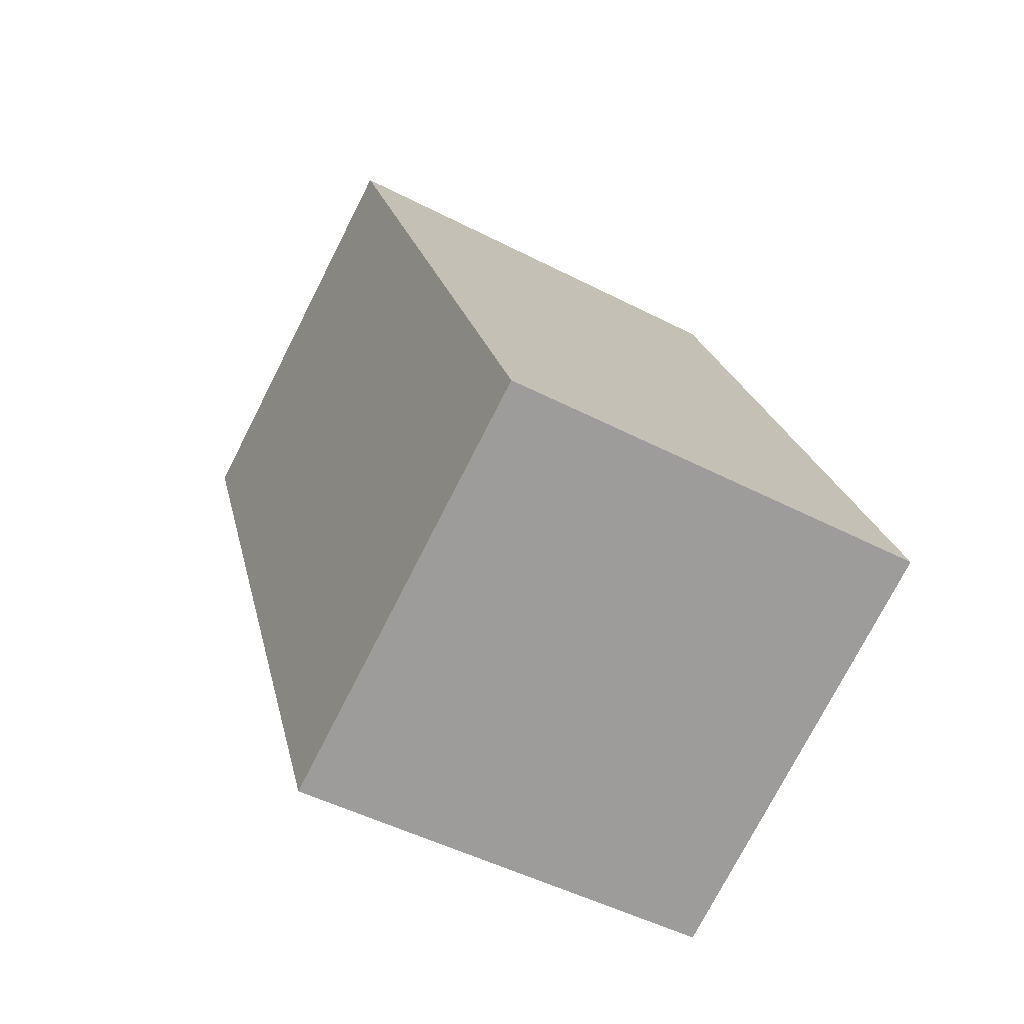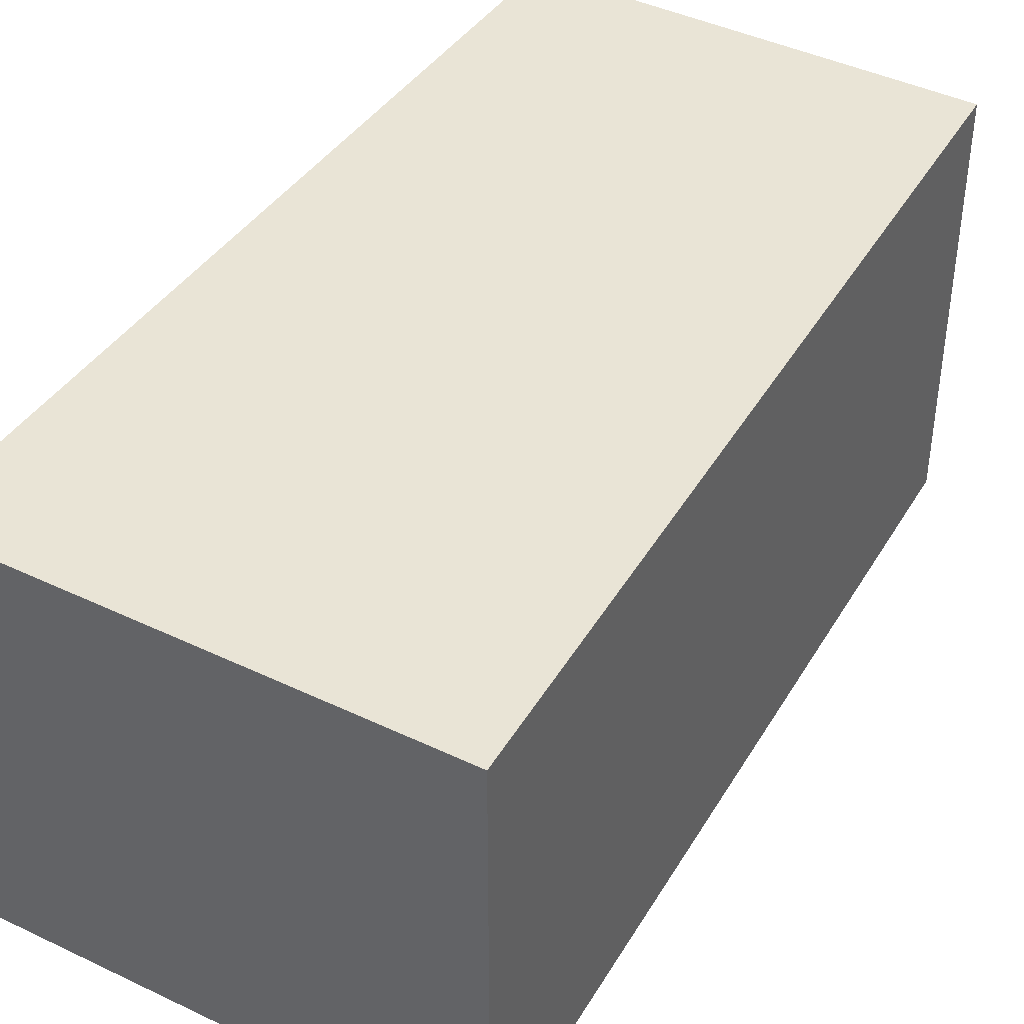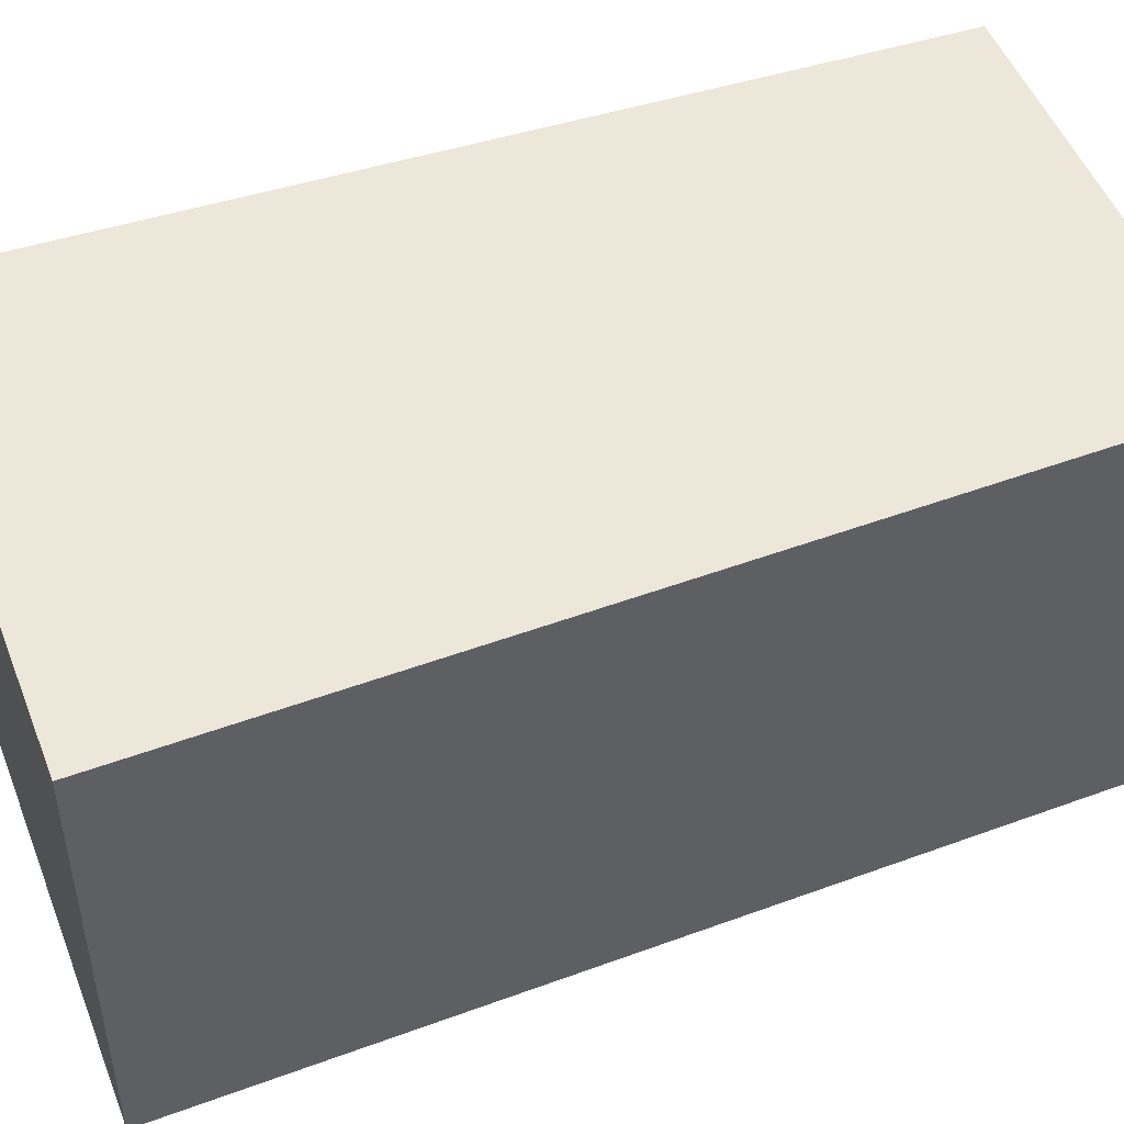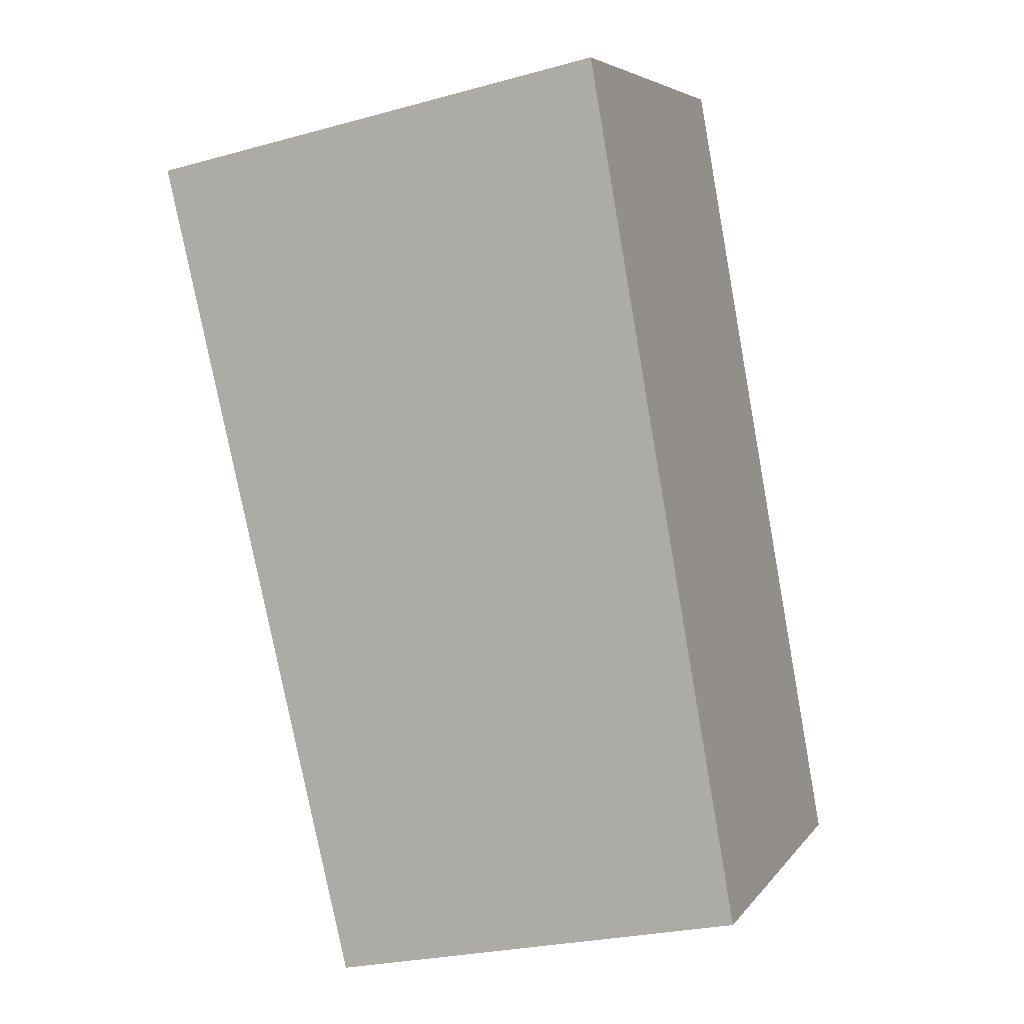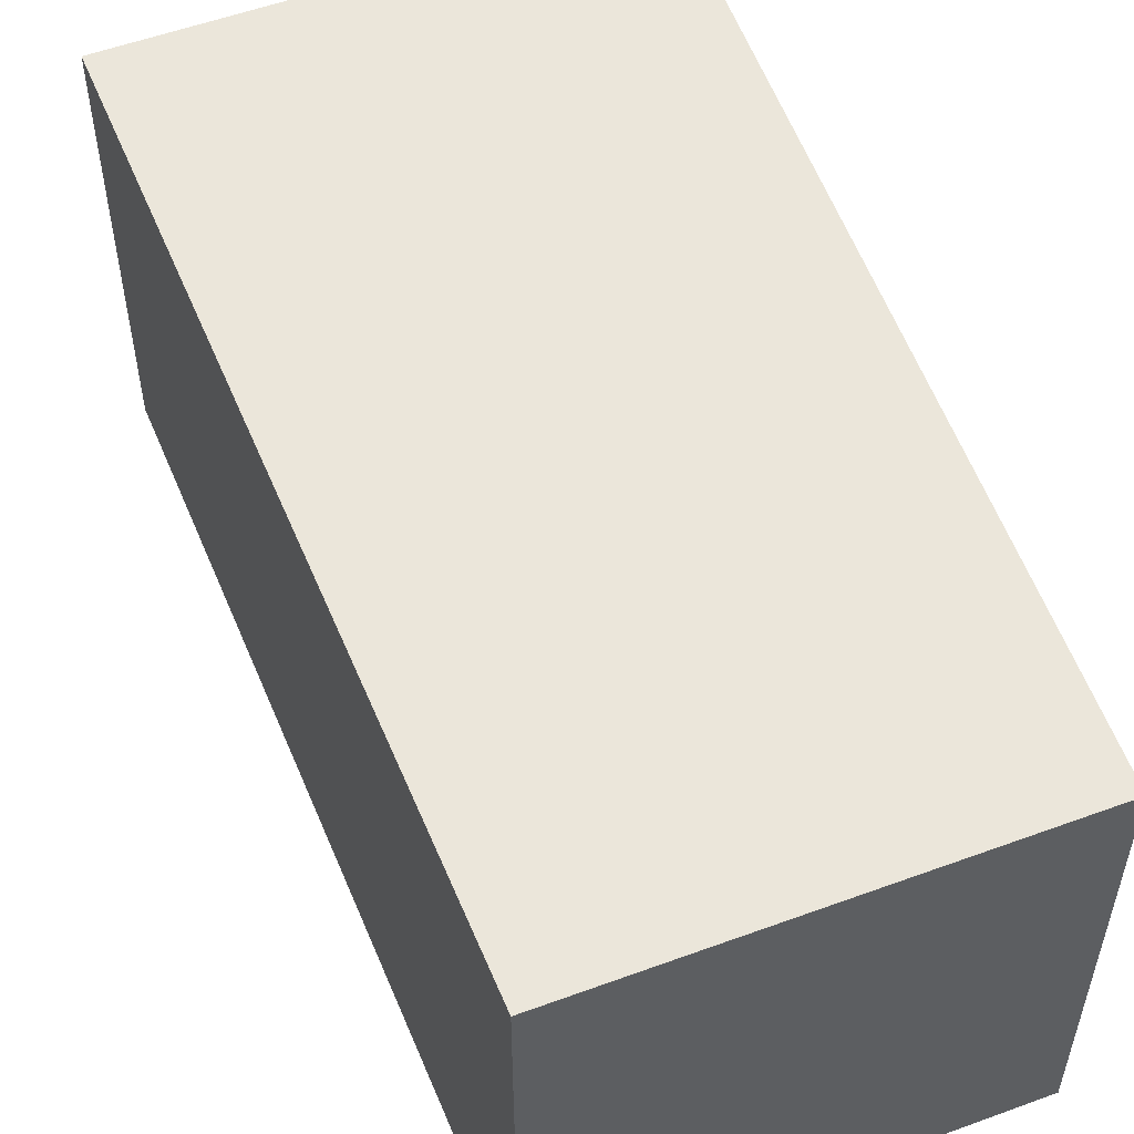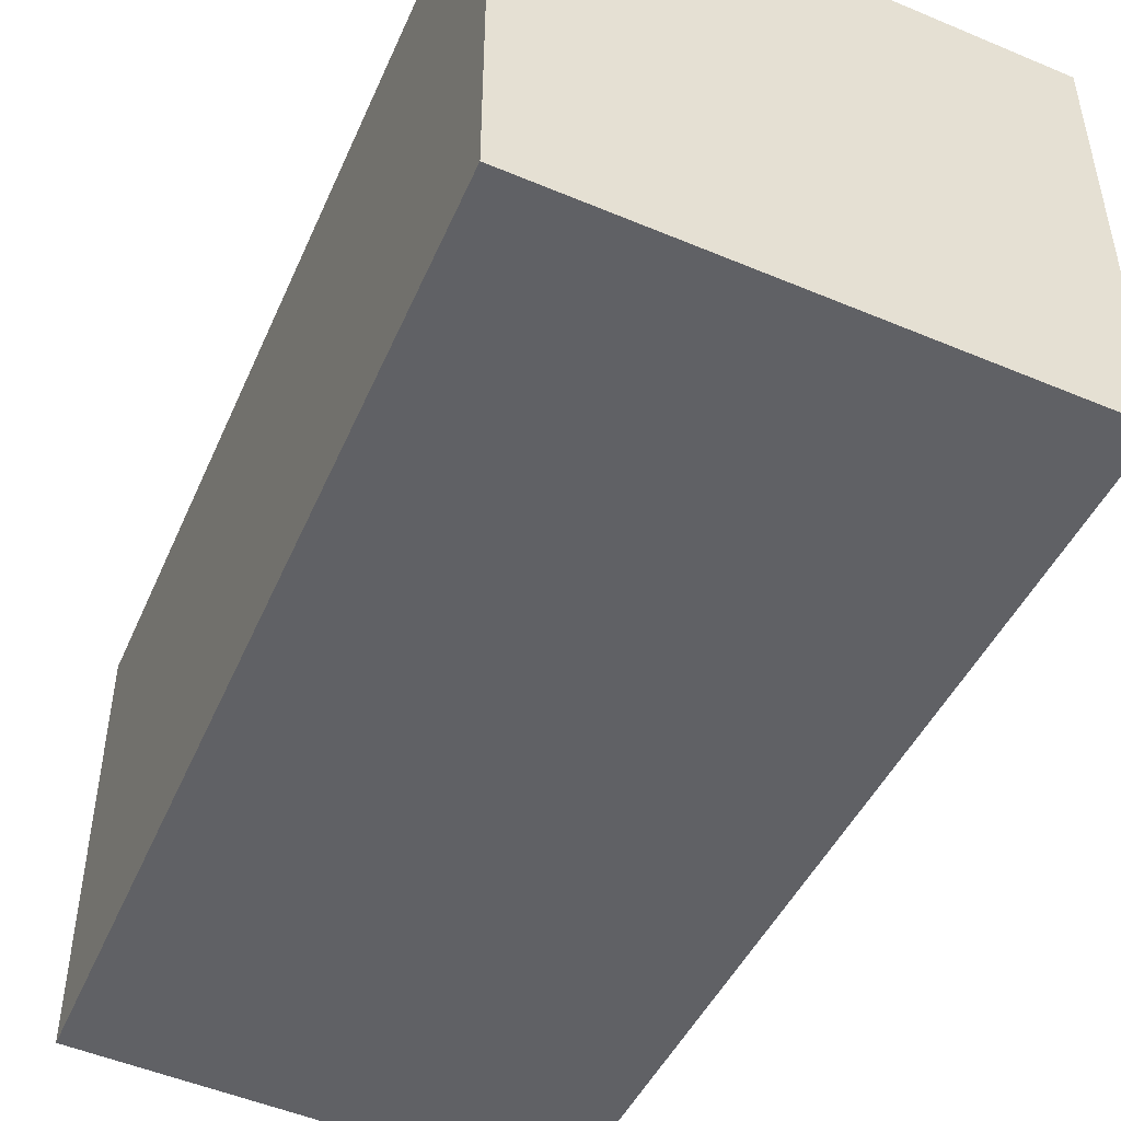
<metadata>
{"format":"obj","ext":"obj","renderer":"f3d","projection":"perspective","resolution":1024,"background":"white","views":[{"elev":-75.3,"azim":153.0,"up":"+Z"},{"elev":42.6,"azim":41.7,"up":"+Y"},{"elev":49.7,"azim":81.1,"up":"+Y"},{"elev":5.5,"azim":-160.4,"up":"+Z"},{"elev":55.0,"azim":170.8,"up":"+Y"},{"elev":-50.0,"azim":-13.0,"up":"+Y"}]}
</metadata>
<code>
v  3.495 2.436 4.256
v  0 2.436 1.492e-16
v  0.853 2.436 4.816
v  2.372 2.436 -0.502
v  0.853 -2.949e-16 4.816
v  3.495 -2.606e-16 4.256
v  2.372 3.074e-17 -0.502
v  0 0 0
g defaultobject
f 1 2 3
f 2 1 4
f 5 1 3
f 1 5 6
f 6 4 1
f 4 6 7
f 7 2 4
f 2 7 8
f 8 3 2
f 3 8 5
f 8 6 5
f 6 8 7

</code>
